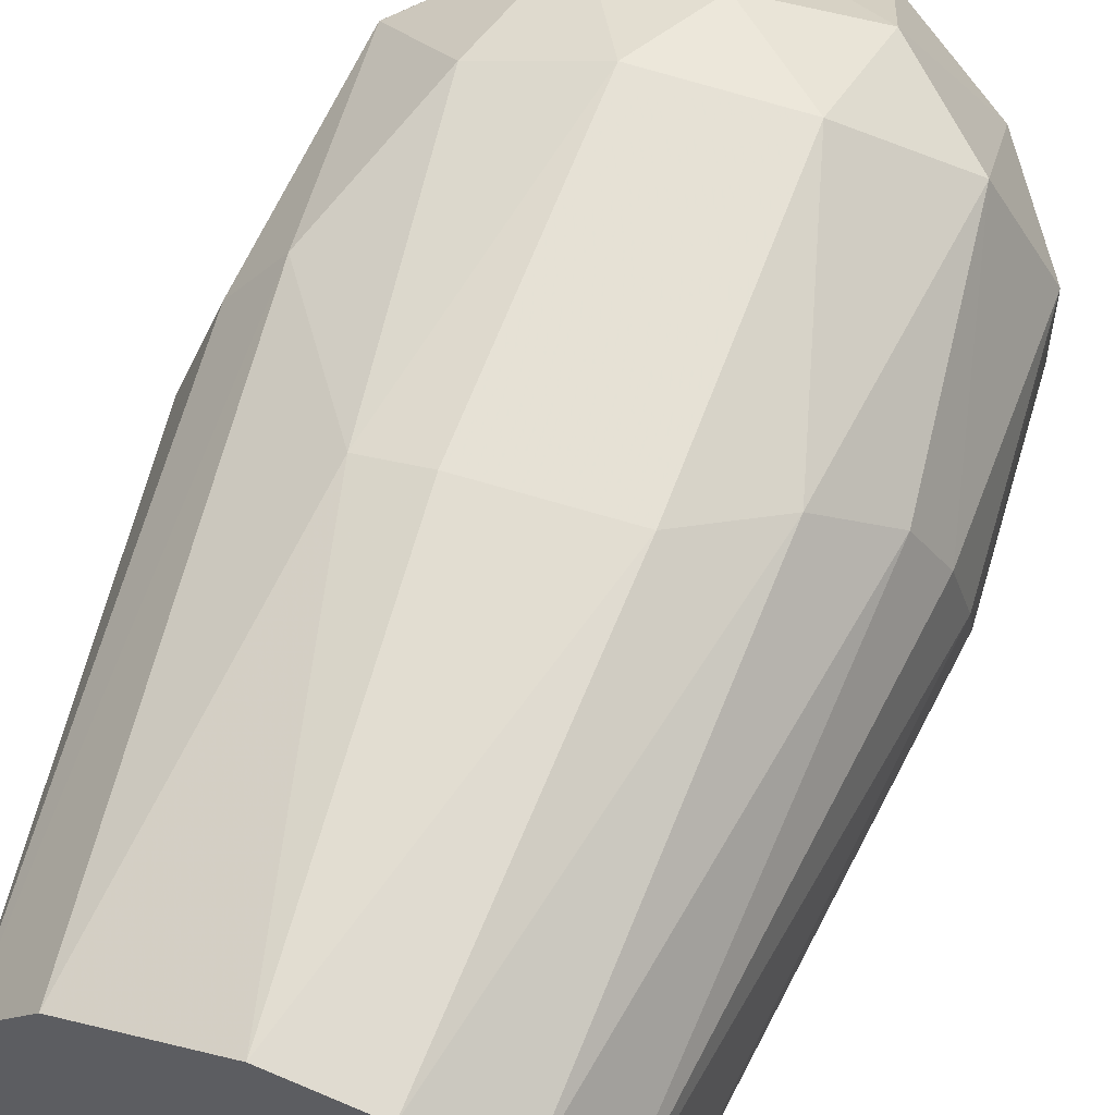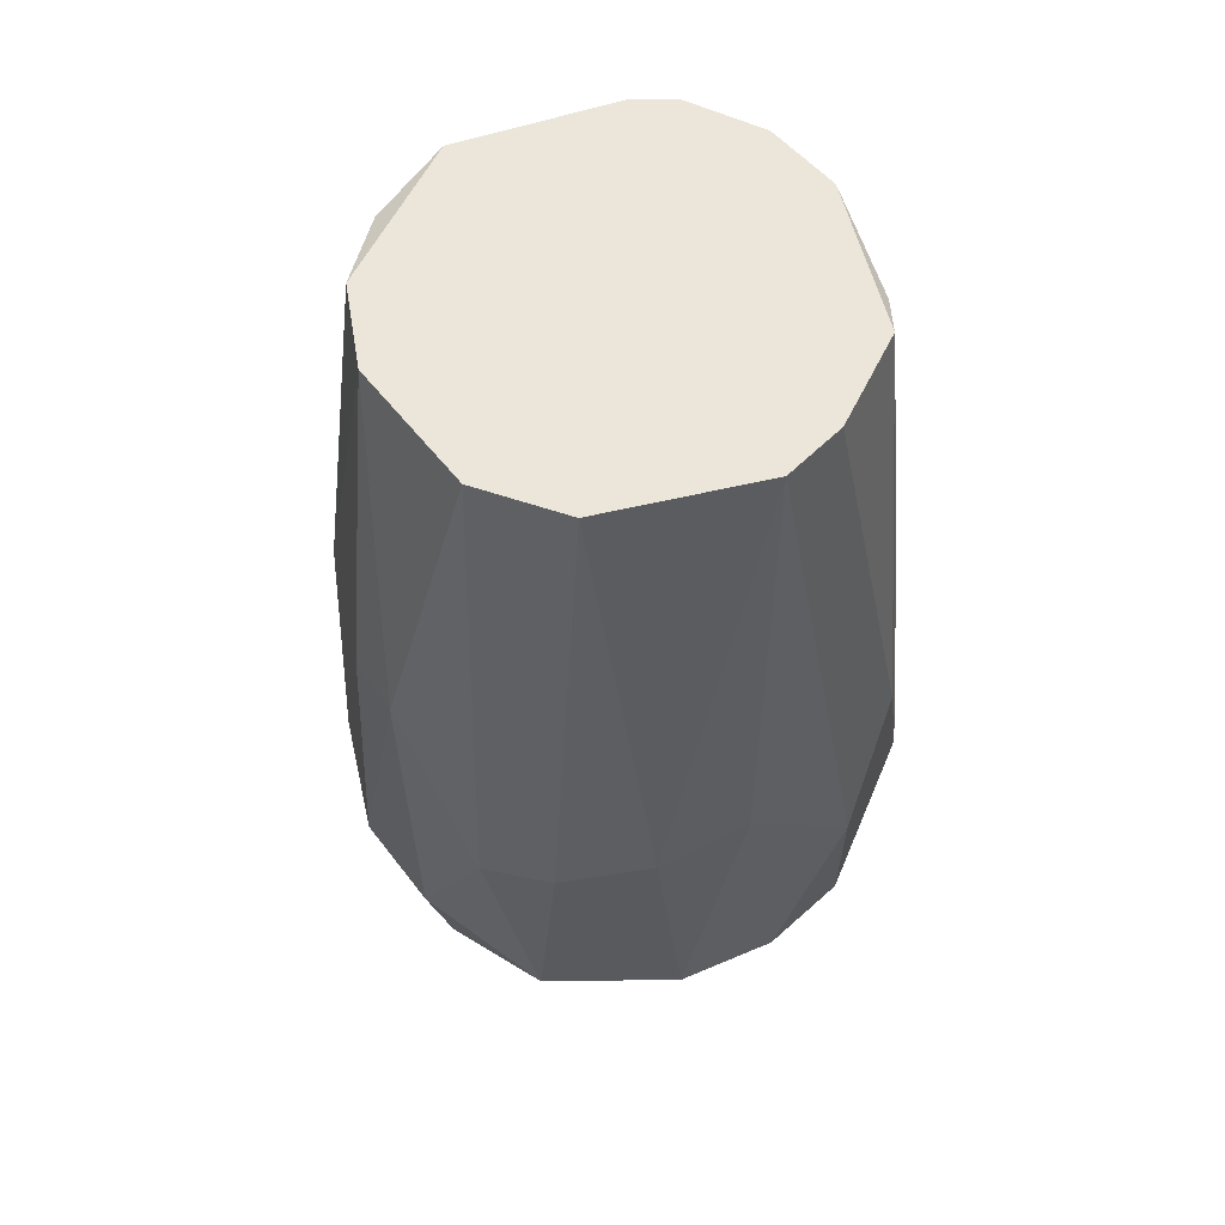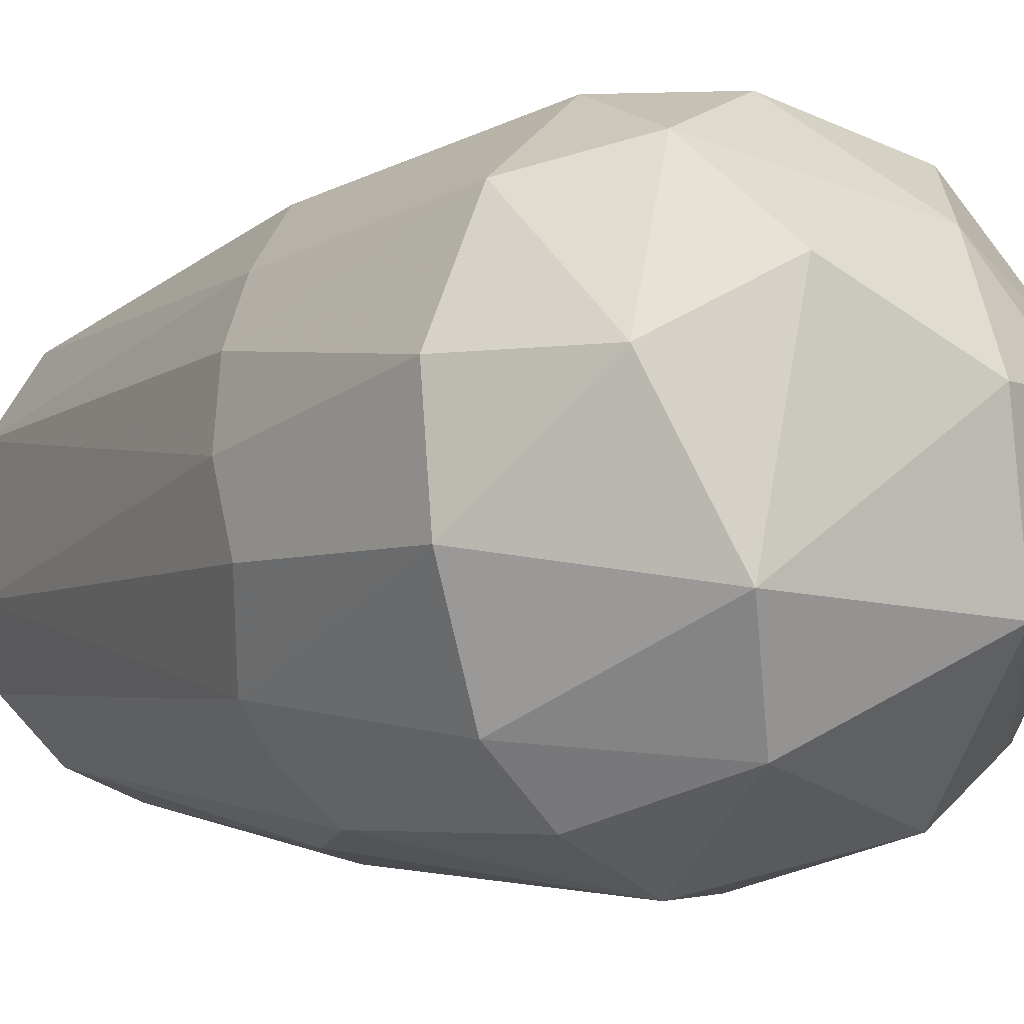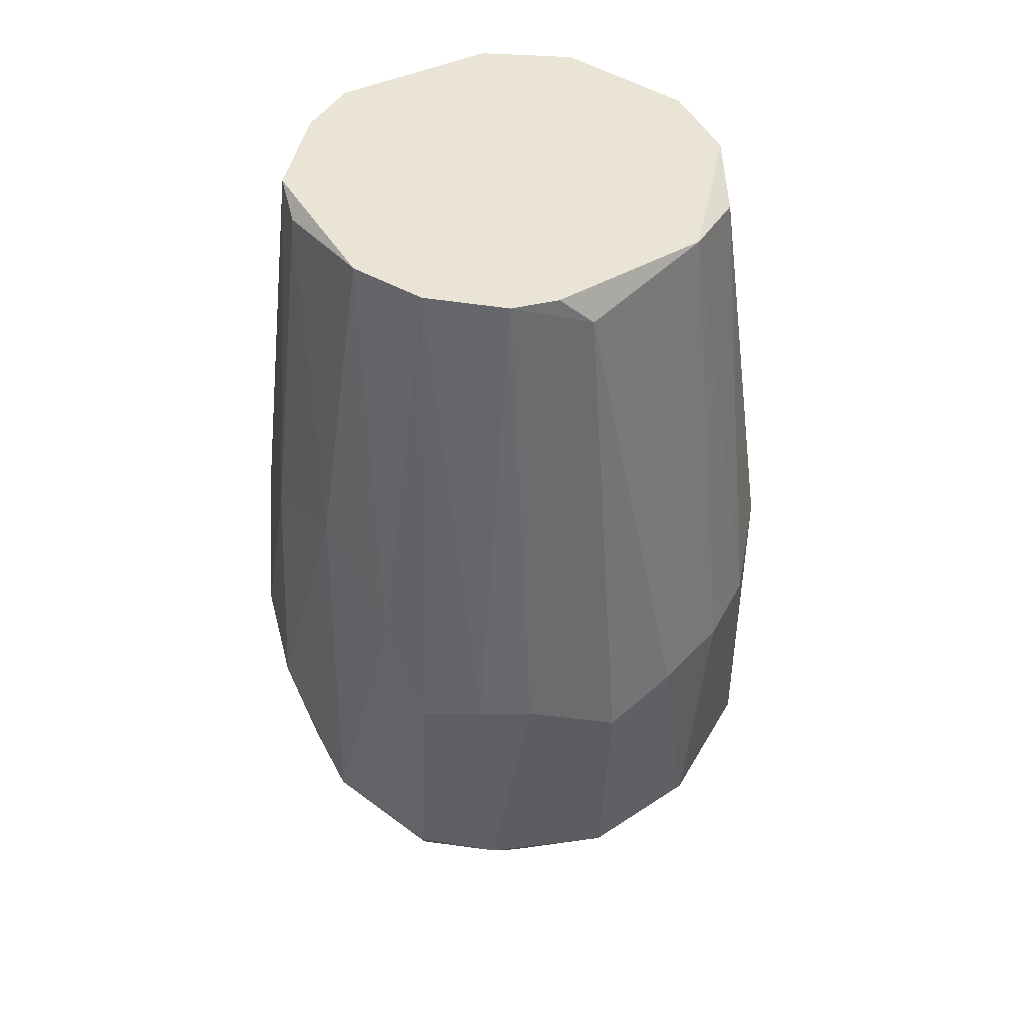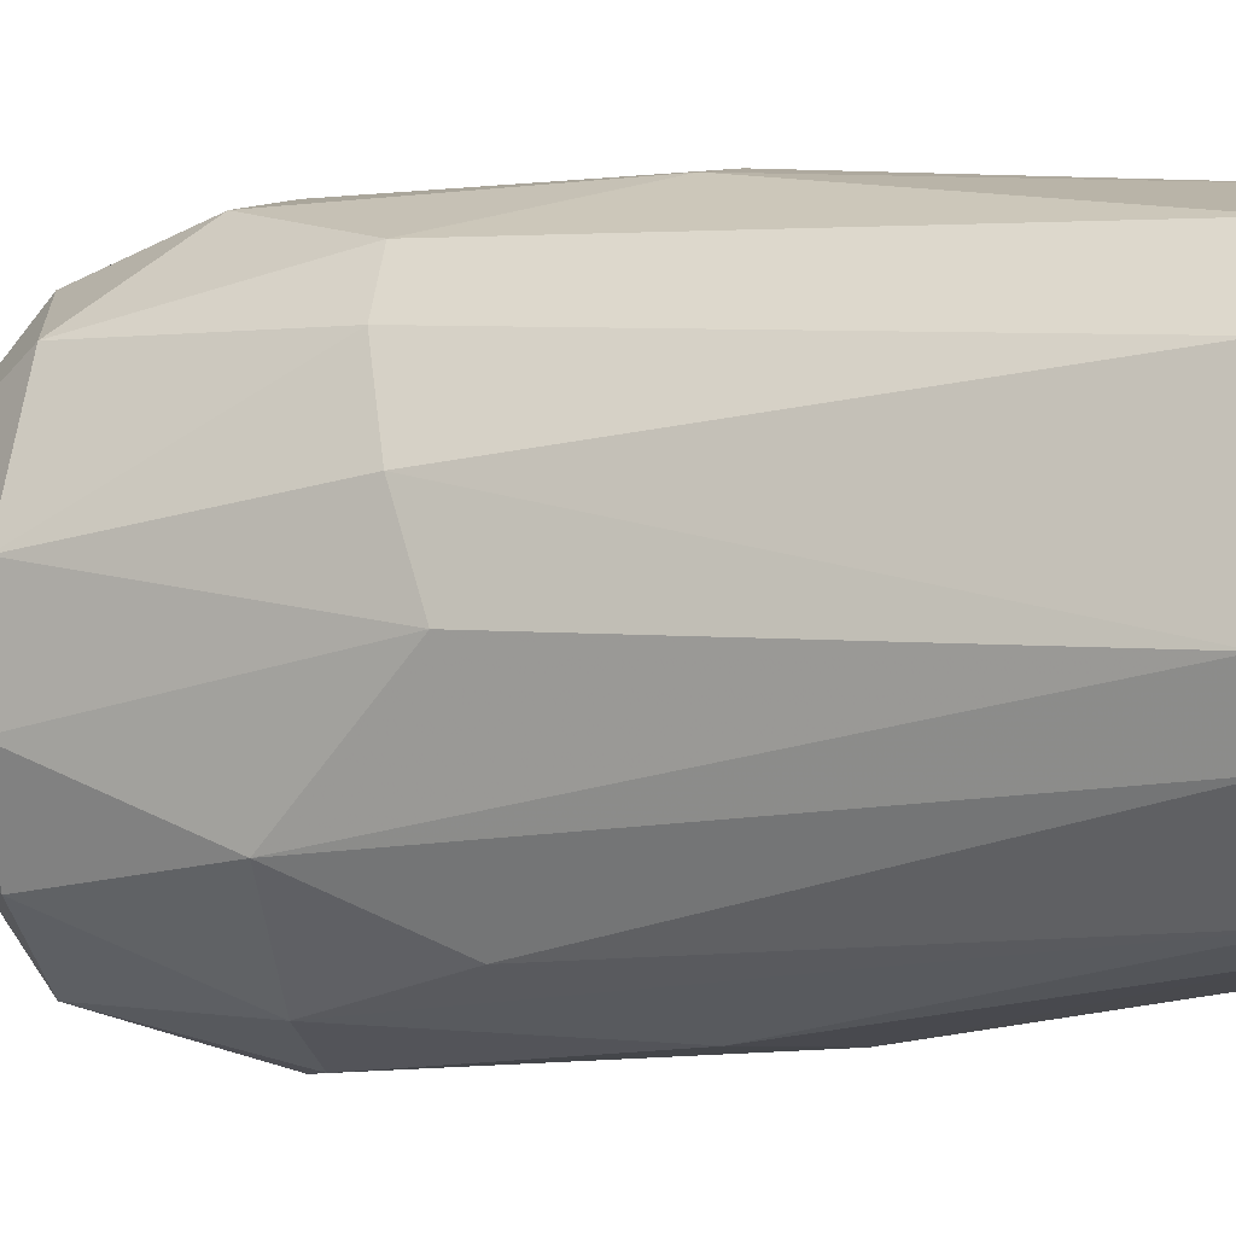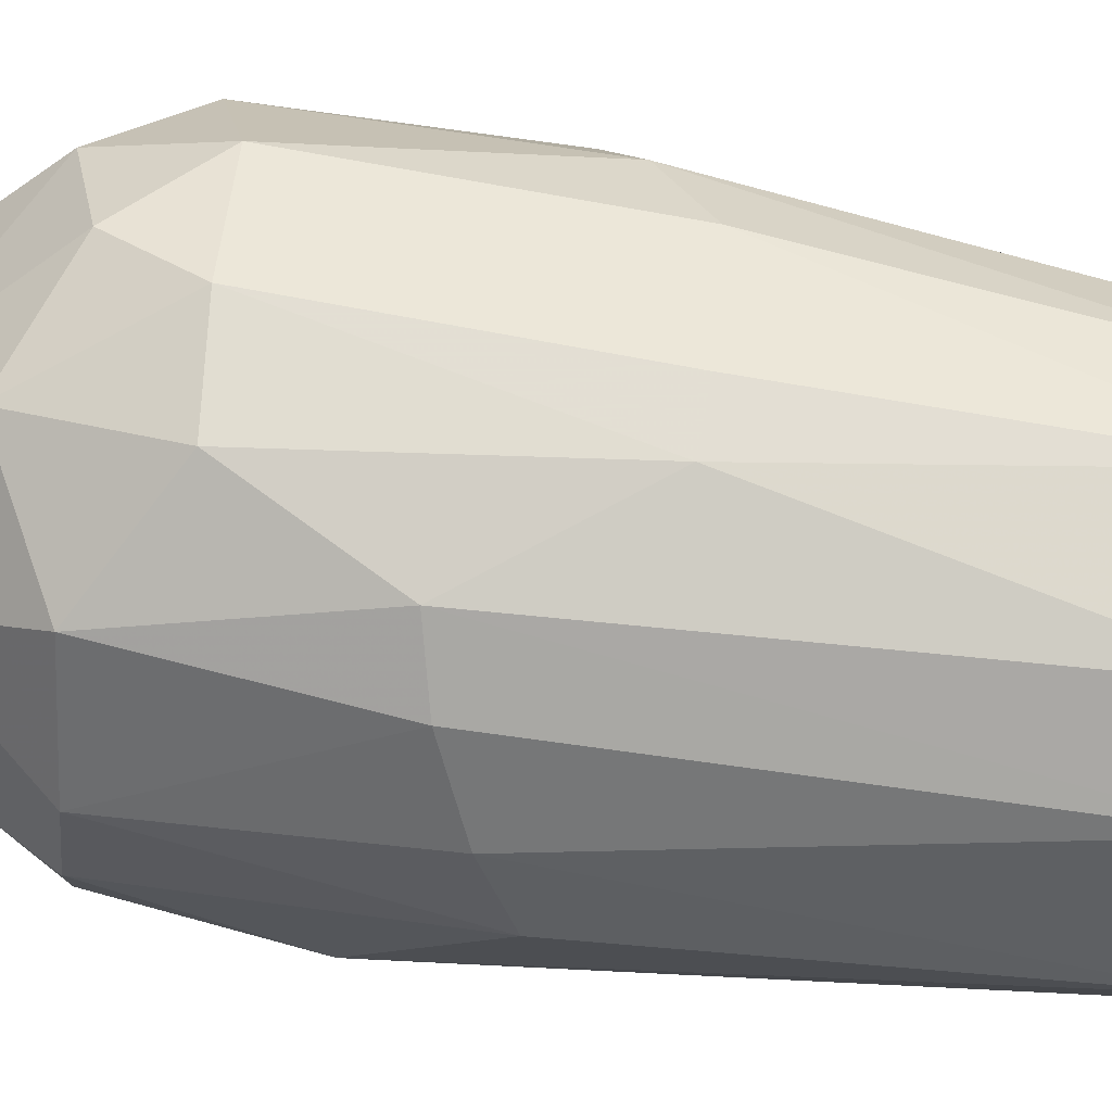
<metadata>
{"format":"obj","ext":"obj","renderer":"f3d","projection":"perspective","resolution":1024,"background":"white","views":[{"elev":61.0,"azim":20.6,"up":"+Y"},{"elev":57.2,"azim":-109.1,"up":"+Z"},{"elev":-4.7,"azim":145.9,"up":"+Y"},{"elev":43.8,"azim":56.1,"up":"+Z"},{"elev":-6.9,"azim":-62.2,"up":"+Y"},{"elev":52.9,"azim":-79.2,"up":"+Y"}]}
</metadata>
<code>
v -0.0127 -0.01989 -0.04271
v 0.01057 -0.01499 0.007518
v 0.01057 -0.006414 -0.06843
v 0.01057 -0.01989 -0.0268
v -0.01147 0.02053 -0.04761
v -0.01147 0.0144 0.007518
v -0.01147 0.0046 -0.06843
v -0.0225 -0.002744 -0.02925
v -0.0225 0.00215 -0.05374
v -0.0225 0.0046 -0.03169
v 0.000771 0.02175 -0.05619
v -0.009021 -0.01622 0.007518
v -0.009021 0.01808 -0.05986
v 0.01425 -0.01867 -0.03535
v 0.01425 0.01808 -0.02925
v -0.02127 -0.006414 -0.05496
v -0.01882 0.01318 -0.05374
v -0.007797 0.02053 -0.02311
v -0.007797 -0.01867 -0.05986
v 0.01548 0.005824 -0.06476
v 0.01548 -0.01009 0.007518
v 0.004445 -0.02235 -0.0525
v 0.004445 -0.01744 0.007518
v -0.005347 -0.02235 -0.04516
v -0.005347 -0.02112 -0.02311
v -0.005347 -0.01744 0.00629
v 0.01793 -0.01499 -0.03413
v 0.01793 -0.003969 0.005062
v 0.01793 -0.01377 -0.05496
v -0.006568 -0.007643 -0.06966
v -0.0176 -0.005193 0.007518
v -0.0176 -0.005193 -0.0623
v -0.0176 -0.01377 -0.05619
v 0.008124 0.02053 -0.02435
v 0.008124 0.02175 -0.05005
v 0.01915 0.01318 -0.0329
v 0.0216 0.005824 -0.05496
v 0.0216 0.008278 -0.03413
v 0.0216 -0.003969 -0.05618
v 0.02283 -0.003969 -0.0378
v 0.02283 0.00215 -0.03535
v -0.000449 0.01808 0.007518
v 0.01303 0.01318 0.006283
v 0.01303 -0.01867 -0.05496
v -0.02005 -0.01255 -0.04026
v -0.02005 0.01196 -0.03413
v 0.003225 -0.02112 -0.01944
v 0.0167 0.007053 0.007518
v 0.0167 0.01563 -0.05373
v 0.0167 -0.006418 0.007518
v -0.01637 0.01685 -0.03535
v -0.01637 0.008278 0.007518
v -0.004127 0.01318 -0.06721
v -0.004127 0.0046 -0.07089
v 0.006899 -0.01499 -0.06476
v 0.006899 0.01073 -0.06843
v 0.006899 0.01685 0.007518
v 0.009349 0.01808 -0.05986
v -0.002898 0.02175 -0.02311
v -0.002898 0.02298 -0.04883
v 0.02038 -0.01132 -0.03413
v -0.01515 0.007049 -0.06476
v -0.01515 -0.01009 0.007518
v -0.01515 -0.01744 -0.03047
f 14 2 4
f 63 50 57
f 63 57 52
f 50 63 23
f 38 41 37
f 41 38 48
f 57 50 48
f 52 57 6
f 8 16 45
f 13 17 5
f 38 37 49
f 35 15 49
f 23 26 47
f 3 29 55
f 30 3 55
f 22 19 55
f 19 30 55
f 37 41 40
f 16 8 9
f 46 17 9
f 29 27 14
f 50 23 2
f 14 27 2
f 19 1 33
f 30 19 33
f 45 16 33
f 1 45 33
f 63 52 31
f 45 63 31
f 8 45 31
f 19 22 24
f 1 19 24
f 22 47 24
f 29 3 39
f 37 40 39
f 3 56 20
f 49 37 20
f 39 3 20
f 37 39 20
f 18 6 42
f 6 57 42
f 59 18 42
f 52 46 10
f 9 8 10
f 46 9 10
f 31 52 10
f 8 31 10
f 6 18 51
f 52 6 51
f 17 46 51
f 46 52 51
f 18 5 51
f 5 17 51
f 45 1 64
f 63 45 64
f 56 3 54
f 3 30 54
f 30 7 54
f 57 15 34
f 15 35 34
f 42 57 34
f 59 42 34
f 7 30 32
f 16 9 32
f 33 16 32
f 30 33 32
f 5 18 60
f 13 5 60
f 18 59 60
f 11 13 60
f 35 11 60
f 34 35 60
f 59 34 60
f 13 11 53
f 56 54 53
f 54 7 53
f 35 49 58
f 11 35 58
f 20 56 58
f 49 20 58
f 56 53 58
f 53 11 58
f 57 48 43
f 15 57 43
f 15 43 36
f 48 38 36
f 38 49 36
f 49 15 36
f 43 48 36
f 22 55 44
f 55 29 44
f 14 22 44
f 29 14 44
f 17 13 62
f 9 17 62
f 7 32 62
f 32 9 62
f 13 53 62
f 53 7 62
f 23 63 12
f 26 23 12
f 63 64 12
f 64 1 12
f 47 26 25
f 1 24 25
f 24 47 25
f 26 12 25
f 12 1 25
f 41 48 28
f 48 50 28
f 40 41 28
f 40 28 61
f 27 29 61
f 29 39 61
f 39 40 61
f 50 2 21
f 2 27 21
f 28 50 21
f 61 28 21
f 27 61 21
f 47 22 4
f 23 47 4
f 22 14 4
f 2 23 4

</code>
